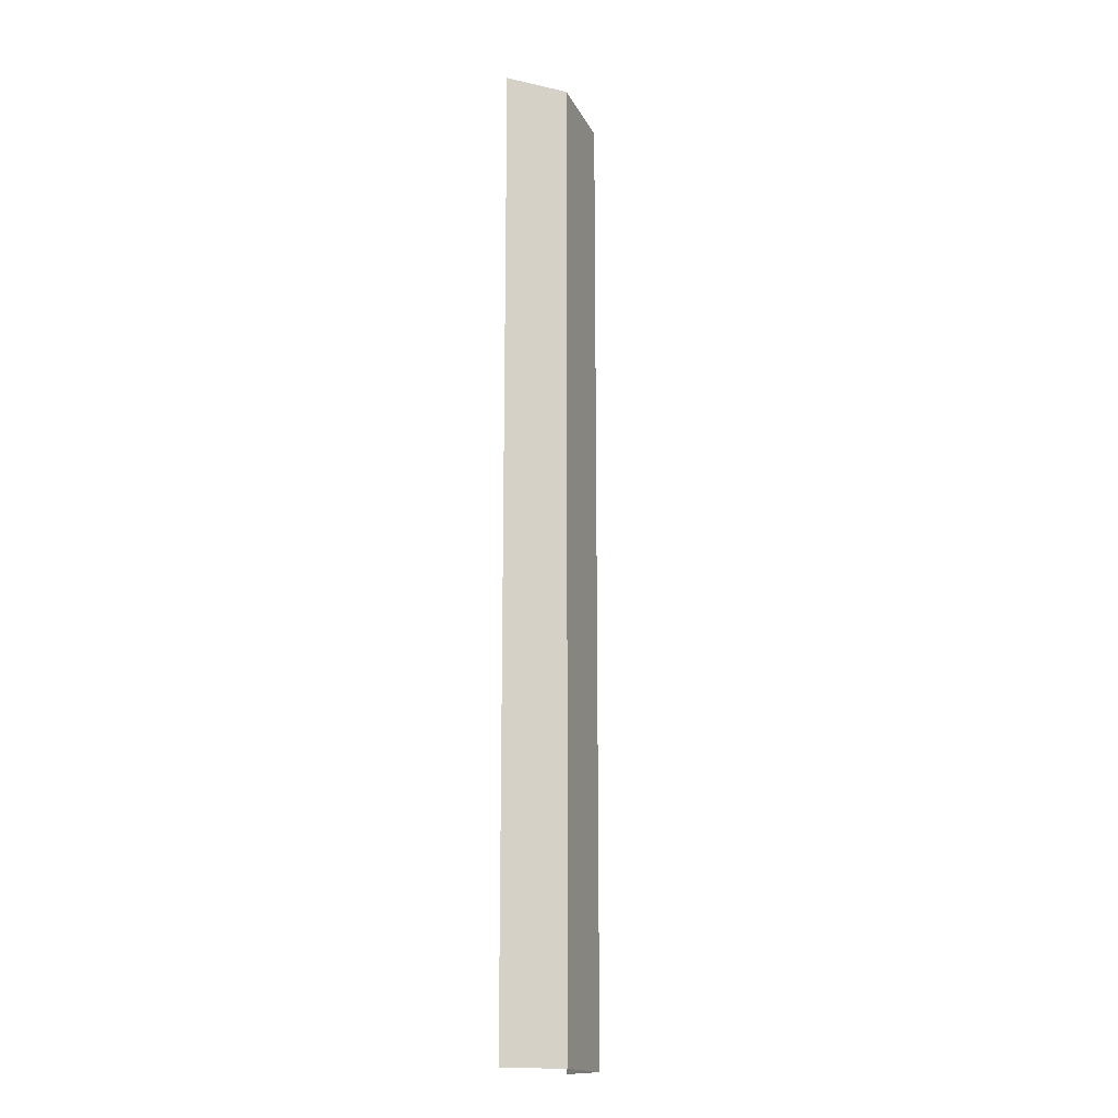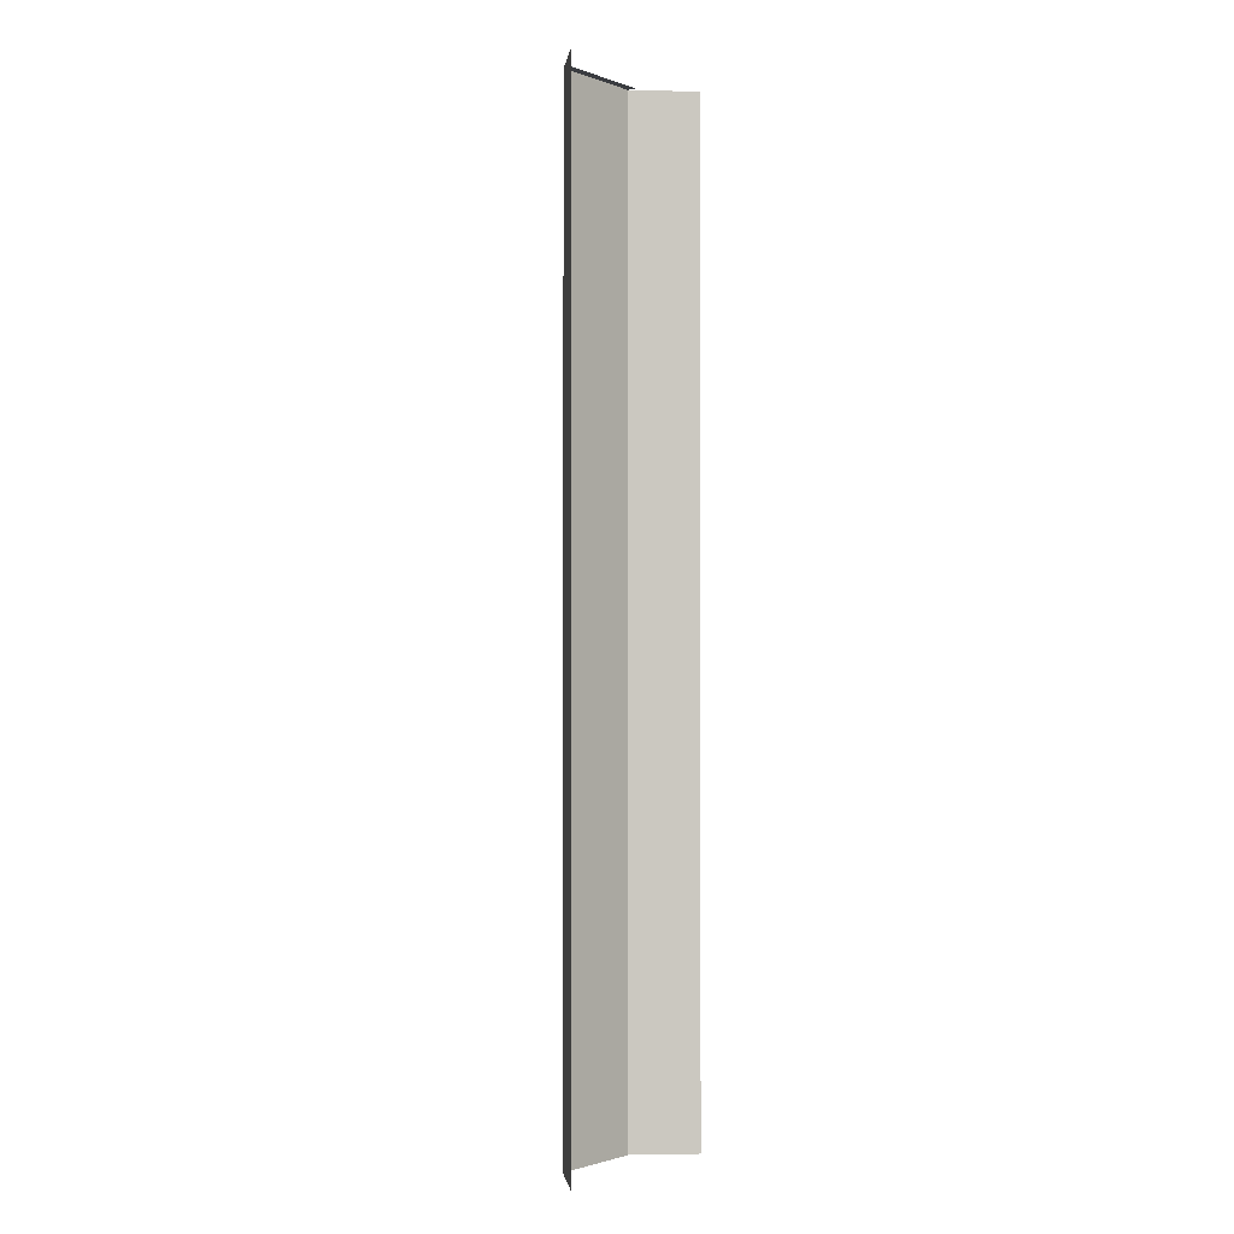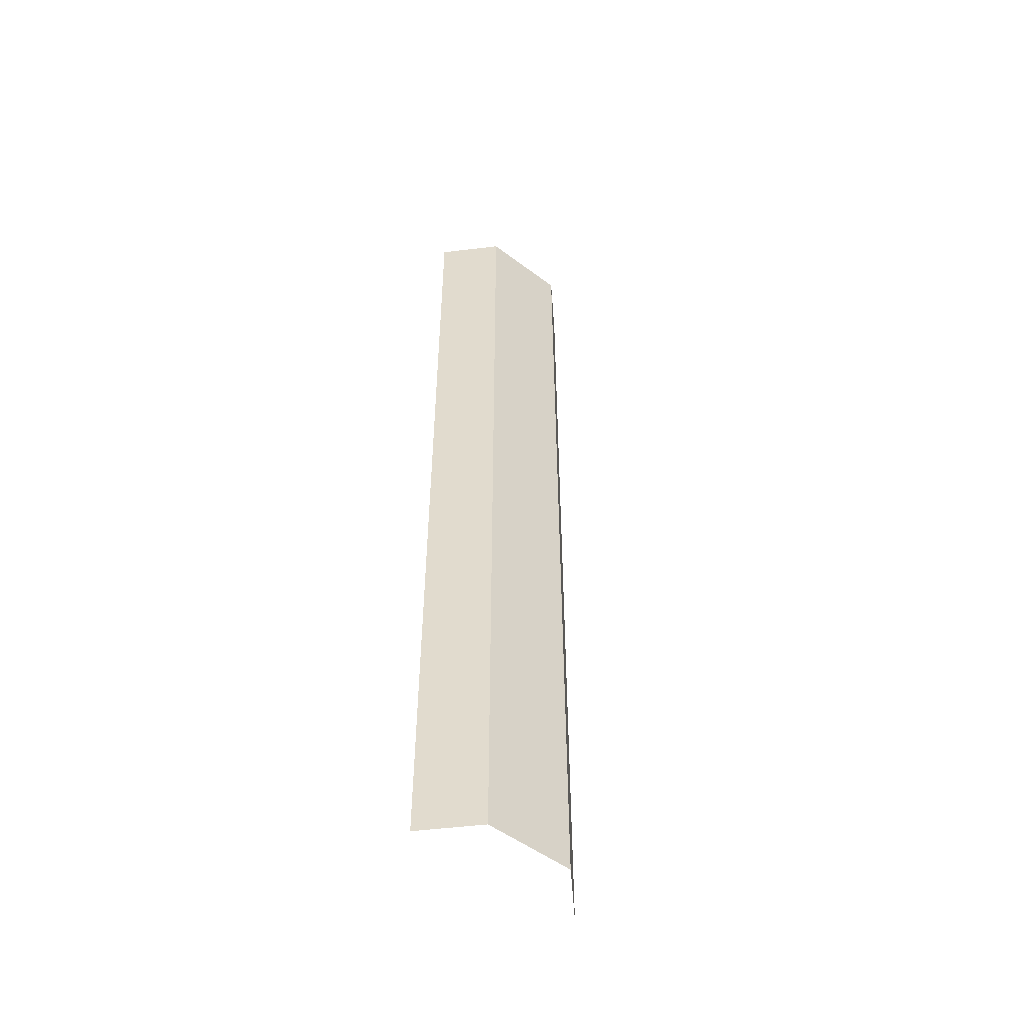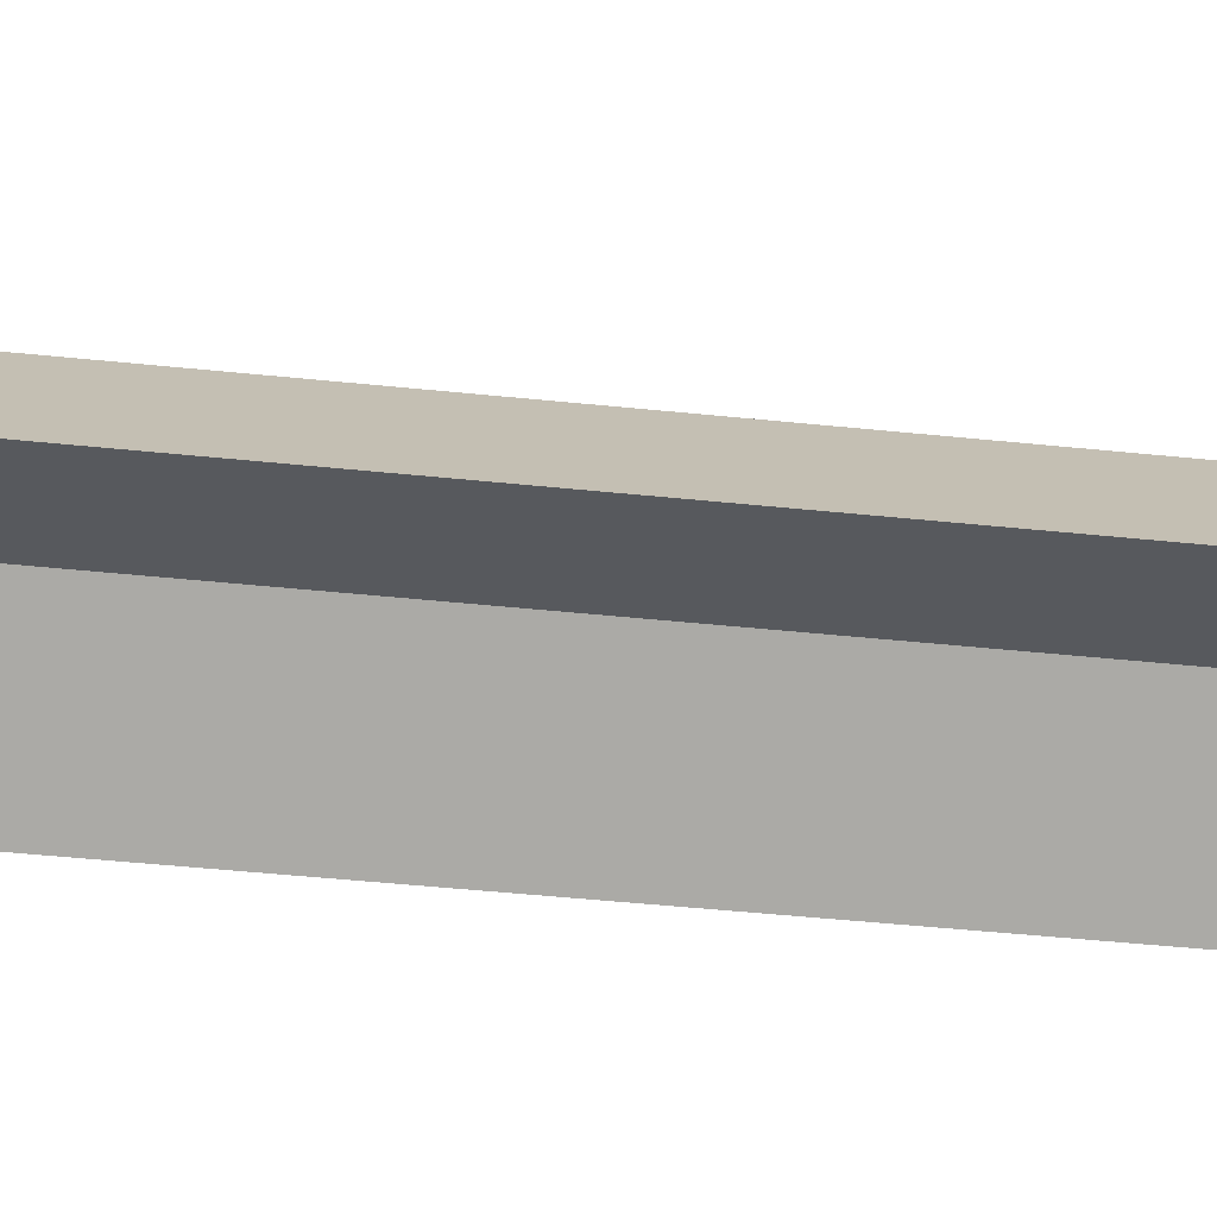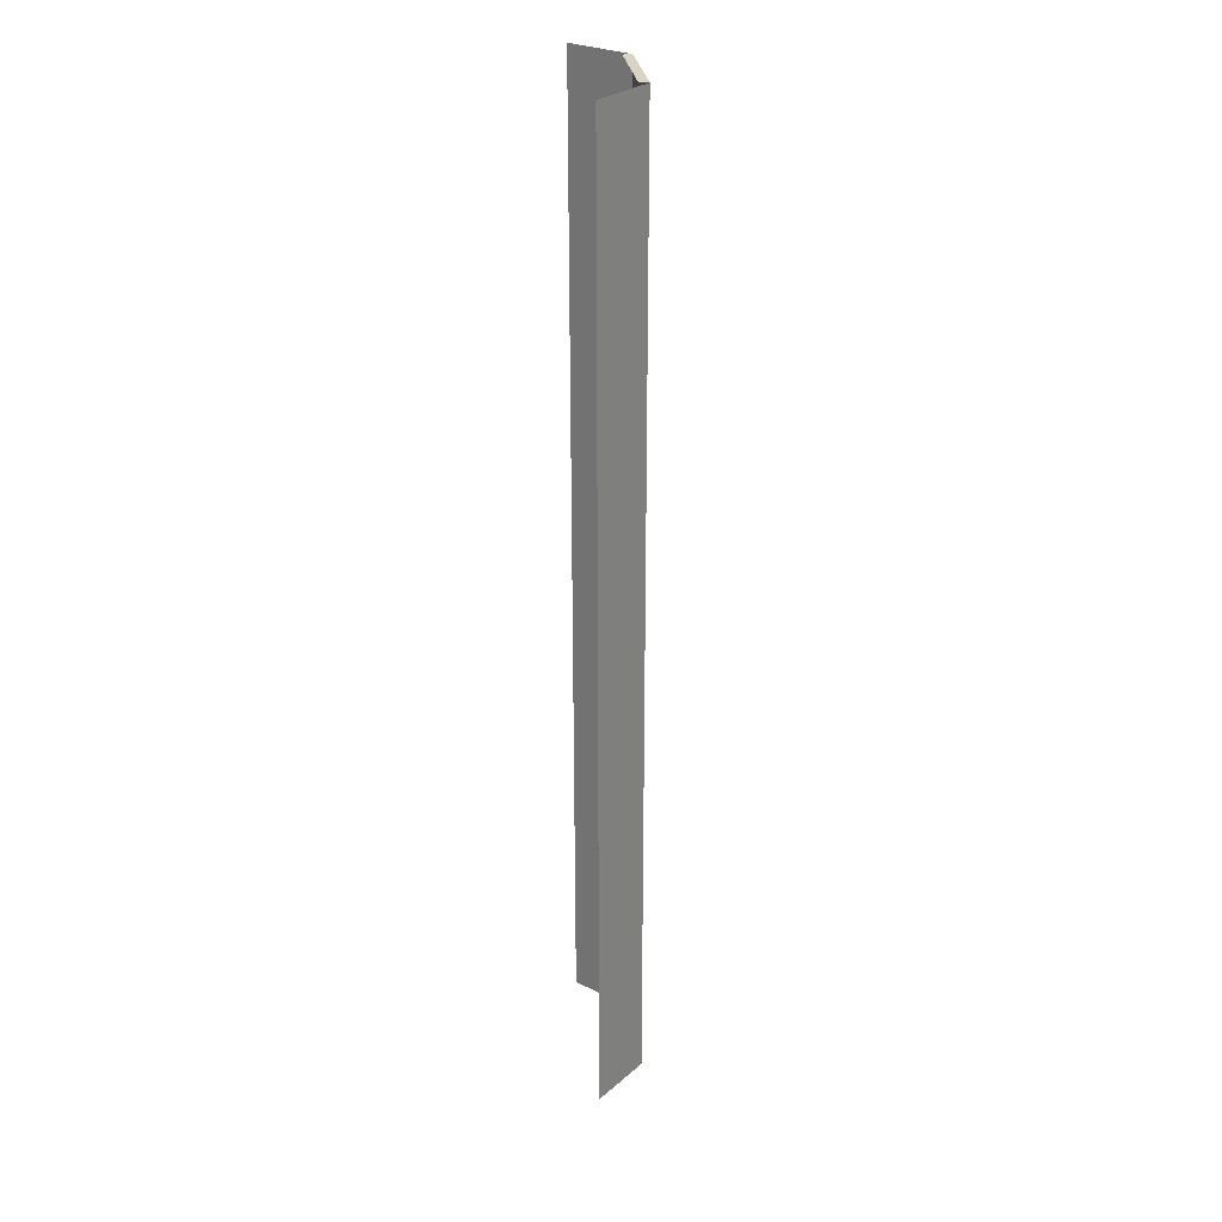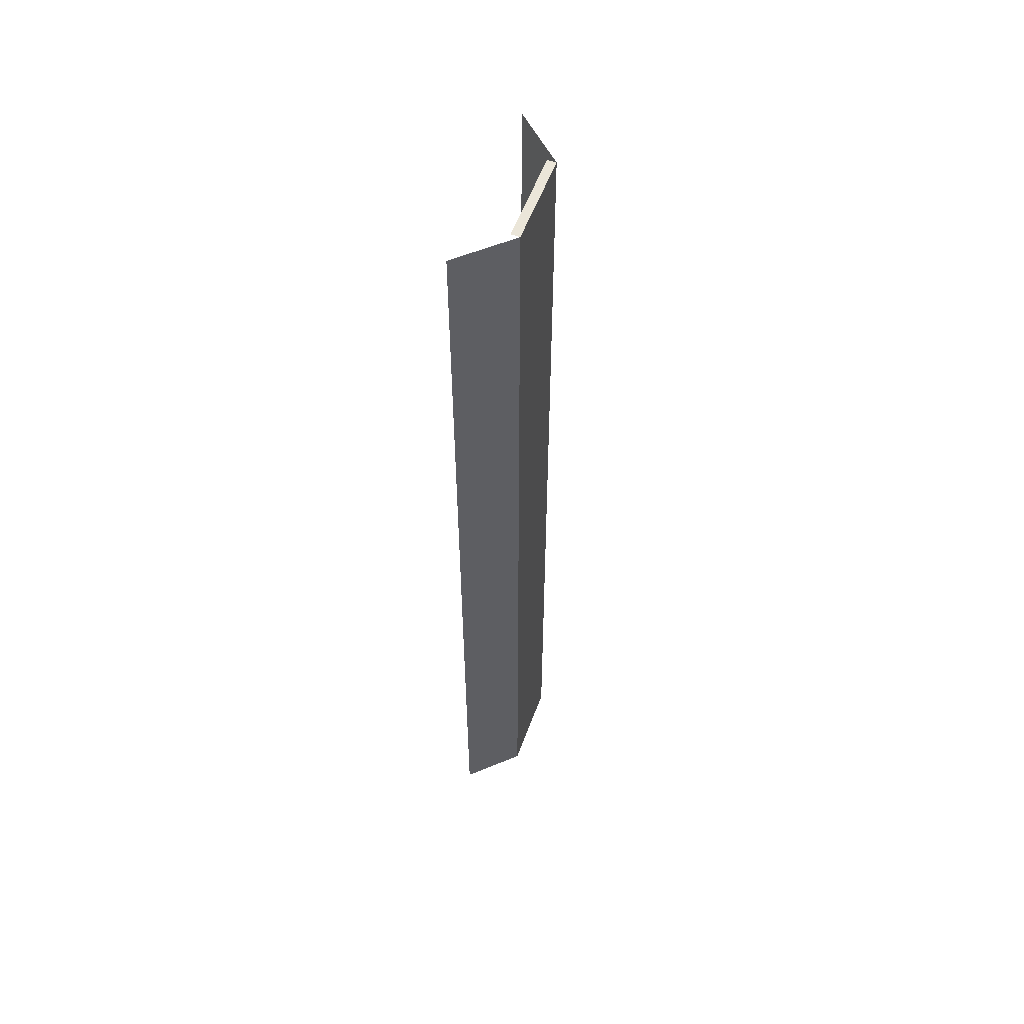
<metadata>
{"format":"obj","ext":"obj","renderer":"f3d","projection":"perspective","resolution":1024,"background":"white","views":[{"elev":-16.7,"azim":109.2,"up":"+Z"},{"elev":-1.7,"azim":-50.9,"up":"+Z"},{"elev":-51.9,"azim":140.9,"up":"+Z"},{"elev":-29.2,"azim":80.0,"up":"+Y"},{"elev":28.3,"azim":82.1,"up":"+Z"},{"elev":56.2,"azim":110.1,"up":"+Z"}]}
</metadata>
<code>
v  -1.5 0.05 -0
v  -1.5 0.05 -5.333
v  -3 0.05 -5.333
v  -3 0.05 -0
v  6 -3.115 -0
v  3 0.05 -0
v  3 0.05 5.333
v  6 -3.115 5.333
v  -6 -3.115 -0
v  -6 -3.115 5.333
v  -3 0.05 5.333
v  -1.5 0.05 32
v  -1.5 0.05 26.67
v  -3 0.05 26.67
v  -3 0.05 32
v  -1.5 0.05 21.33
v  -3 0.05 21.33
v  -1.5 0.05 16
v  -3 0.05 16
v  -1.5 0.05 10.67
v  -3 0.05 10.67
v  -1.5 0.05 5.333
v  1.5 0.05 -32
v  1.5 0.05 -26.67
v  3 0.05 -26.67
v  3 0.05 -32
v  1.5 0.05 -21.33
v  3 0.05 -21.33
v  1.5 0.05 -16
v  3 0.05 -16
v  1.5 0.05 -10.67
v  3 0.05 -10.67
v  1.5 0.05 -5.333
v  3 0.05 -5.333
v  6 -3.115 -32
v  6 -3.115 -26.67
v  6 -3.115 -21.33
v  6 -3.115 -16
v  6 -3.115 -10.67
v  6 -3.115 -5.333
v  3 0.05 32
v  6 -3.115 32
v  6 -3.115 26.67
v  3 0.05 26.67
v  6 -3.115 21.33
v  3 0.05 21.33
v  6 -3.115 16
v  3 0.05 16
v  6 -3.115 10.67
v  3 0.05 10.67
v  -3 0.05 -32
v  -6 -3.115 -32
v  -6 -3.115 -26.67
v  -3 0.05 -26.67
v  -6 -3.115 -21.33
v  -3 0.05 -21.33
v  -6 -3.115 -16
v  -3 0.05 -16
v  -6 -3.115 -10.67
v  -3 0.05 -10.67
v  -6 -3.115 -5.333
v  -6 -3.115 32
v  -6 -3.115 26.67
v  -6 -3.115 21.33
v  -6 -3.115 16
v  -6 -3.115 10.67
v  1.5 0.05 -0
v  1.5 0.05 26.67
v  1.5 0.05 32
v  1.5 0.05 21.33
v  1.5 0.05 16
v  1.5 0.05 10.67
v  1.5 0.05 5.333
v  0 0.05 -32
v  0 0.05 -26.67
v  0 0.05 -21.33
v  0 0.05 -16
v  0 0.05 -10.67
v  0 0.05 -5.333
v  0 0.05 -0
v  0 0.05 32
v  0 0.05 26.67
v  0 0.05 21.33
v  0 0.05 16
v  0 0.05 10.67
v  0 0.05 5.333
v  -1.5 0.05 -26.67
v  -1.5 0.05 -32
v  -1.5 0.05 -21.33
v  -1.5 0.05 -16
v  -1.5 0.05 -10.67
v  -1.5 -0.525 32
v  0 -0.525 32
v  1.5 0.05 32
v  1.5 -0.525 32
v  3 -0.525 32
v  -3 -0.525 32
g Ground_Node_Pavement
f 1 2 3
f 3 4 1
f 5 6 7
f 7 8 5
f 4 9 10
f 10 11 4
f 12 13 14
f 14 15 12
f 13 16 17
f 17 14 13
f 16 18 19
f 19 17 16
f 18 20 21
f 21 19 18
f 20 22 11
f 11 21 20
f 22 1 4
f 4 11 22
f 23 24 25
f 25 26 23
f 24 27 28
f 28 25 24
f 27 29 30
f 30 28 27
f 29 31 32
f 32 30 29
f 31 33 34
f 34 32 31
f 35 26 25
f 25 36 35
f 36 25 28
f 28 37 36
f 37 28 30
f 30 38 37
f 38 30 32
f 32 39 38
f 39 32 34
f 34 40 39
f 40 34 6
f 6 5 40
f 41 42 43
f 43 44 41
f 44 43 45
f 45 46 44
f 46 45 47
f 47 48 46
f 48 47 49
f 49 50 48
f 50 49 8
f 8 7 50
f 51 52 53
f 53 54 51
f 54 53 55
f 55 56 54
f 56 55 57
f 57 58 56
f 58 57 59
f 59 60 58
f 60 59 61
f 61 3 60
f 3 61 9
f 9 4 3
f 62 15 14
f 14 63 62
f 63 14 17
f 17 64 63
f 64 17 19
f 19 65 64
f 65 19 21
f 21 66 65
f 66 21 11
f 11 10 66
f 6 34 33
f 33 67 6
f 41 44 68
f 68 69 41
f 44 46 70
f 70 68 44
f 46 48 71
f 71 70 46
f 48 50 72
f 72 71 48
f 50 7 73
f 73 72 50
f 7 6 67
f 67 73 7
f 74 75 24
f 24 23 74
f 75 76 27
f 27 24 75
f 76 77 29
f 29 27 76
f 77 78 31
f 31 29 77
f 78 79 33
f 33 31 78
f 80 79 2
f 2 1 80
f 81 82 13
f 13 12 81
f 82 83 16
f 16 13 82
f 83 84 18
f 18 16 83
f 84 85 20
f 20 18 84
f 85 86 22
f 22 20 85
f 86 80 1
f 1 22 86
f 51 54 87
f 87 88 51
f 54 56 89
f 89 87 54
f 56 58 90
f 90 89 56
f 58 60 91
f 91 90 58
f 60 3 2
f 2 91 60
f 88 87 75
f 75 74 88
f 87 89 76
f 76 75 87
f 89 90 77
f 77 76 89
f 90 91 78
f 78 77 90
f 91 2 79
f 79 78 91
f 67 33 79
f 79 80 67
f 69 68 82
f 82 81 69
f 68 70 83
f 83 82 68
f 70 71 84
f 84 83 70
f 71 72 85
f 85 84 71
f 72 73 86
f 86 85 72
f 73 67 80
f 80 86 73
f 12 92 93
f 93 81 12
f 94 95 96
f 96 41 94
f 95 94 81
f 81 93 95
f 92 12 15
f 15 97 92

</code>
